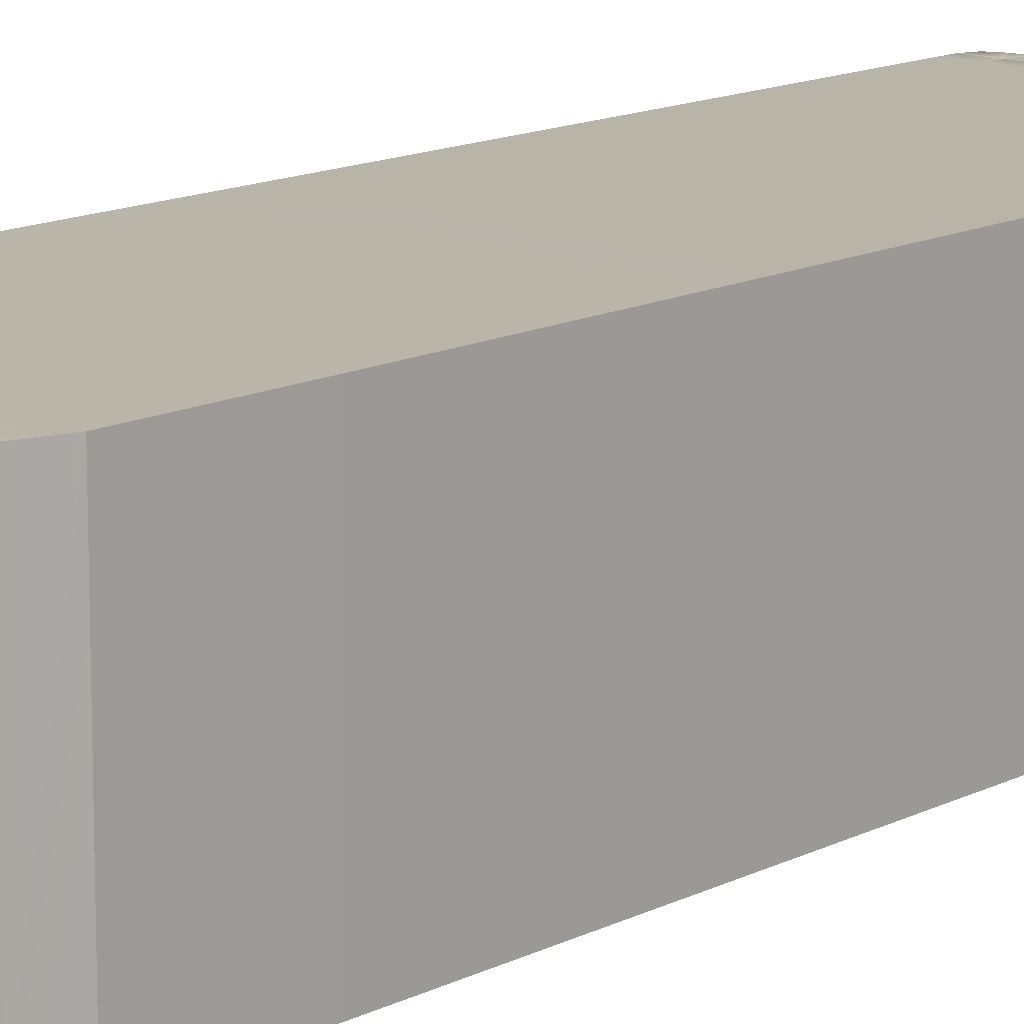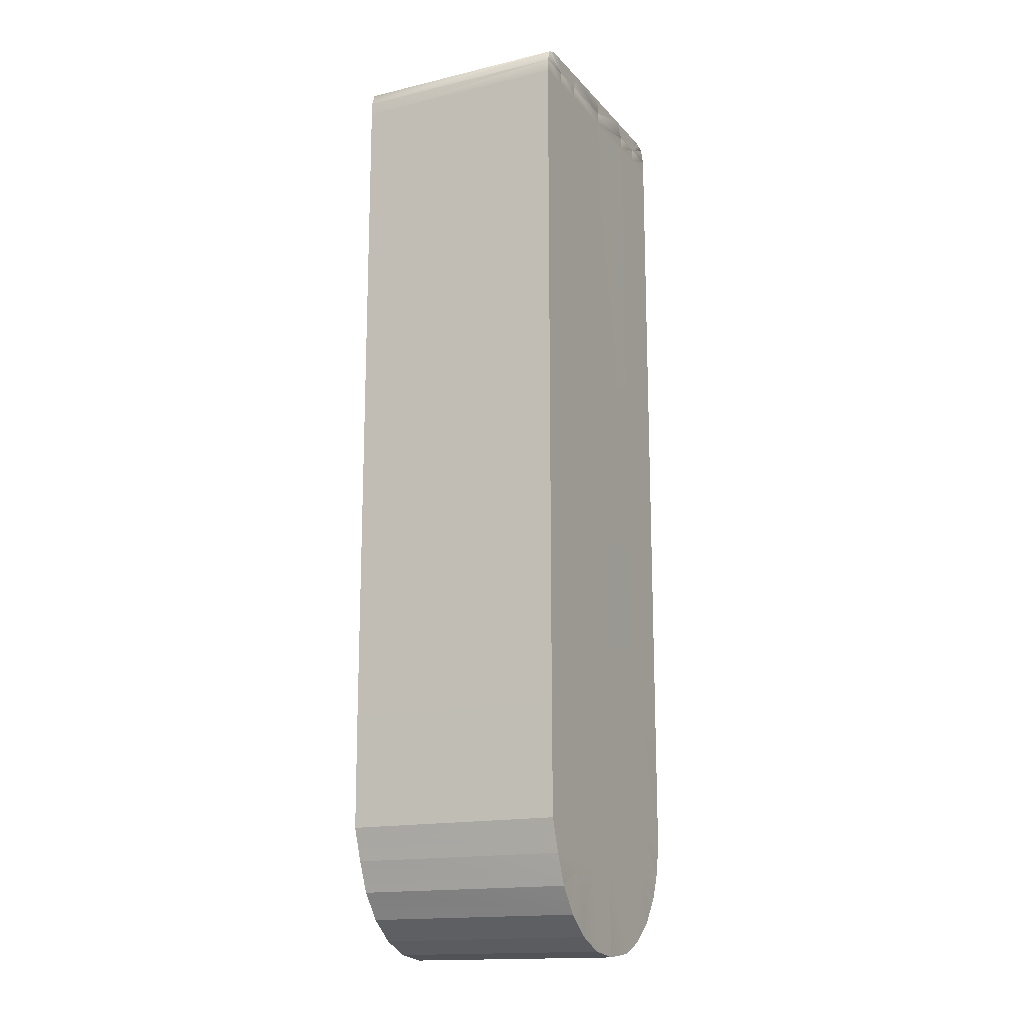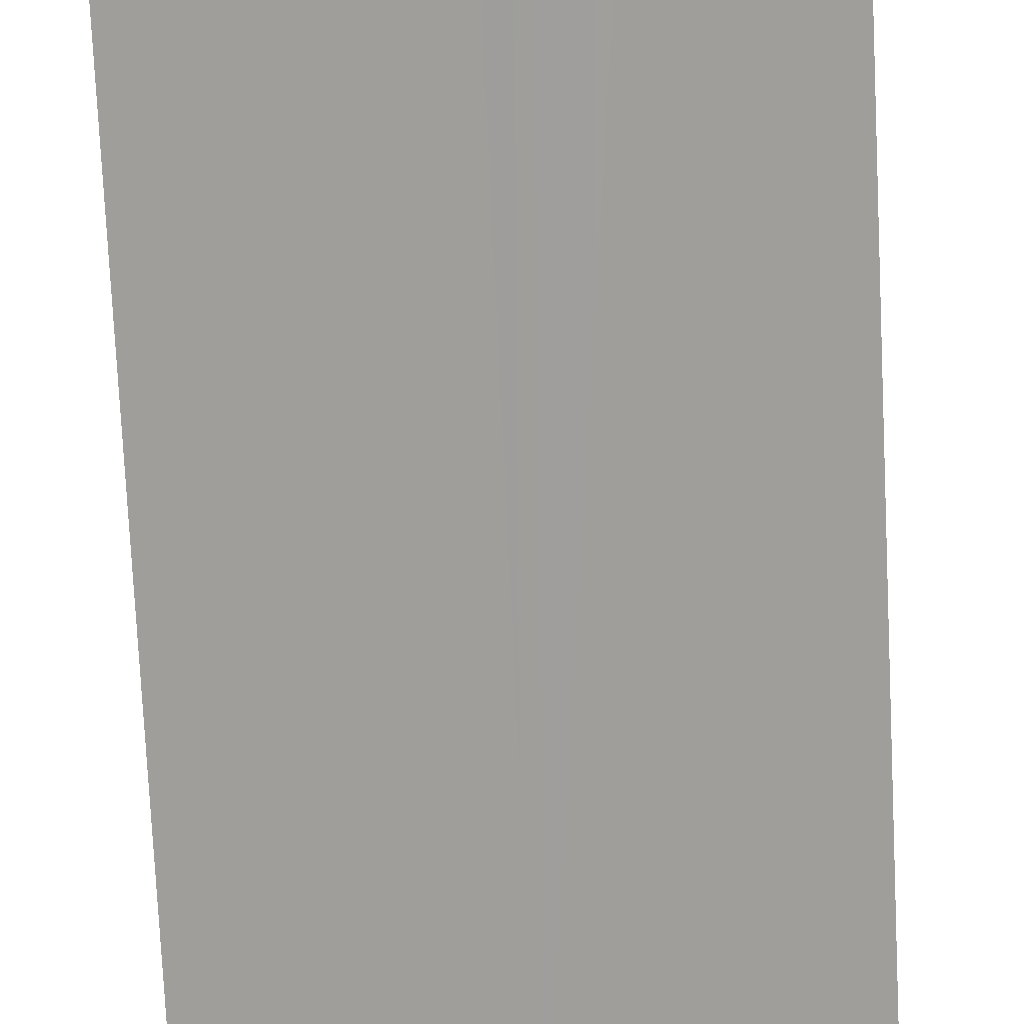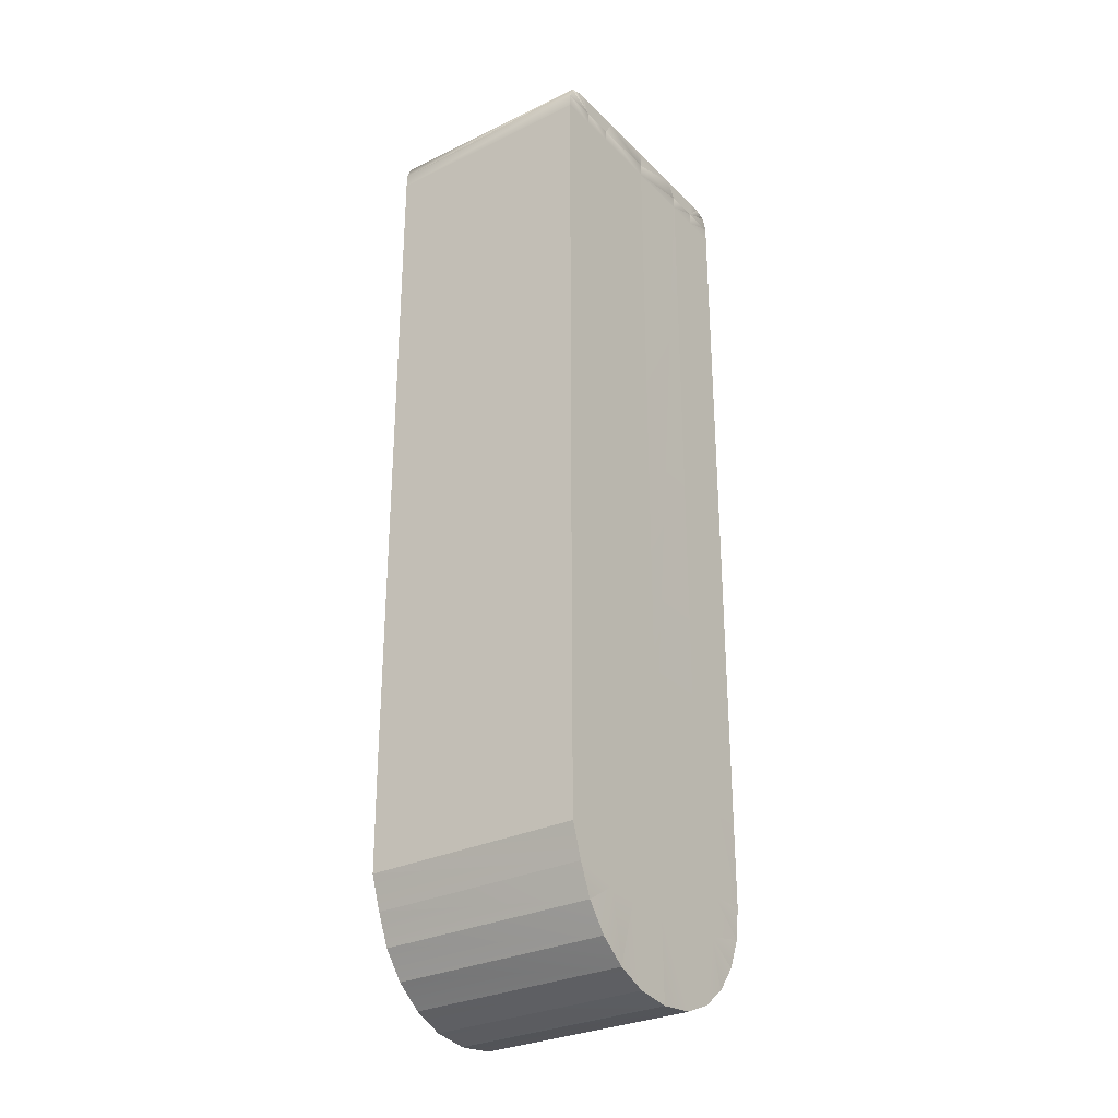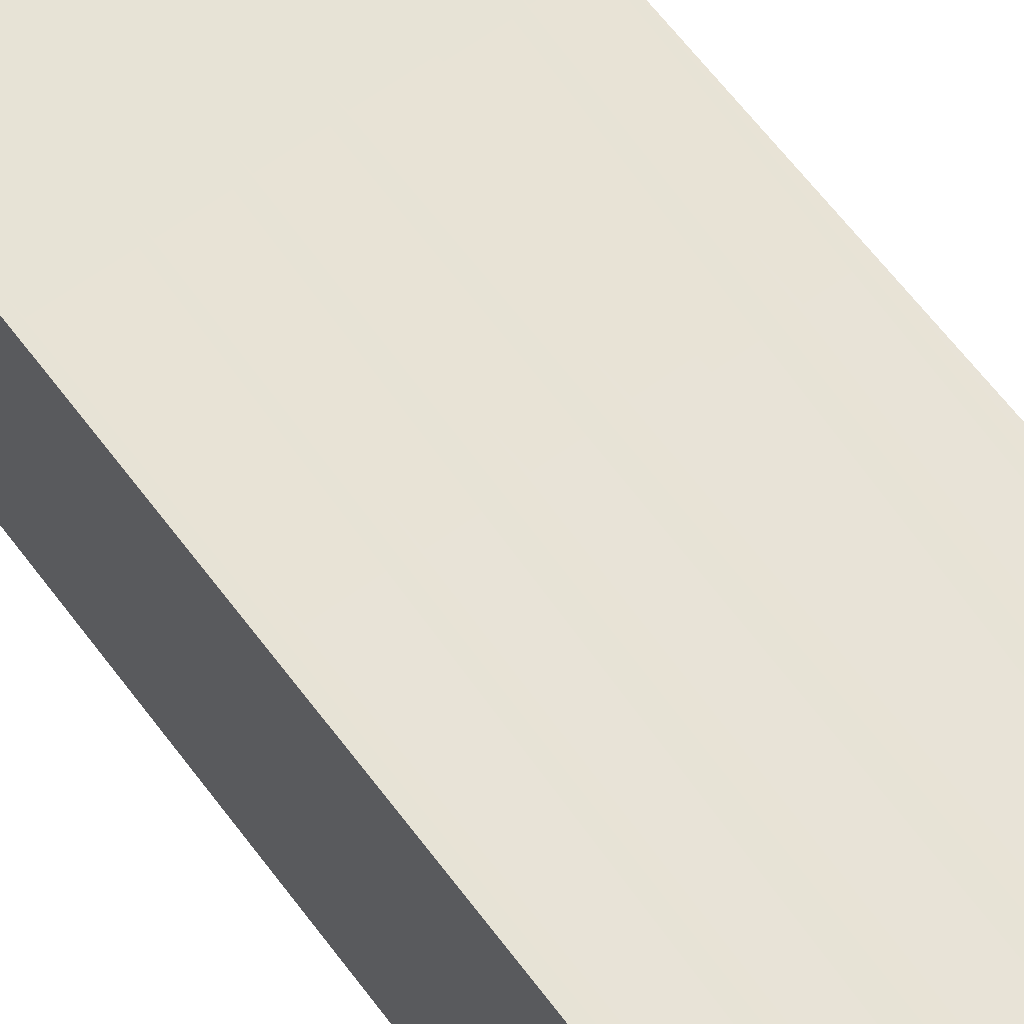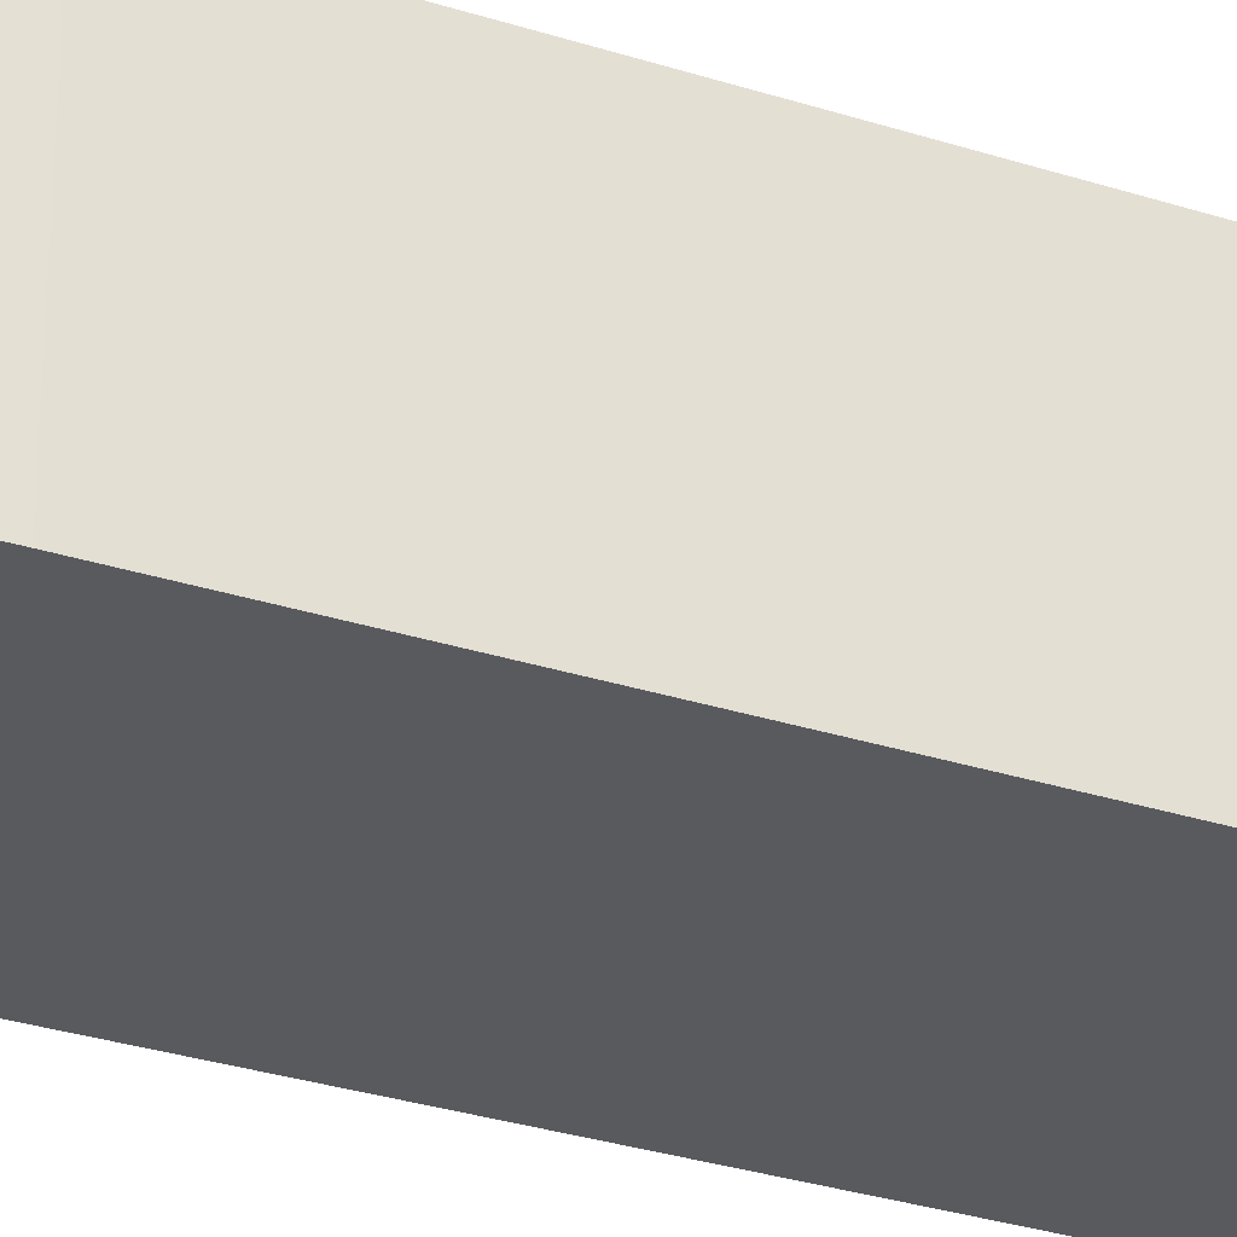
<metadata>
{"format":"obj","ext":"obj","renderer":"f3d","projection":"perspective","resolution":1024,"background":"white","views":[{"elev":13.5,"azim":-138.8,"up":"+Y"},{"elev":-15.9,"azim":-63.6,"up":"+Z"},{"elev":-70.8,"azim":2.7,"up":"+Y"},{"elev":-29.7,"azim":-54.5,"up":"+Z"},{"elev":62.7,"azim":-36.6,"up":"+Y"},{"elev":-30.8,"azim":-114.8,"up":"+Y"}]}
</metadata>
<code>
o arm_flex_coll_02_Cube.020
v -0 0.04489 -0.03664
v -0.03884 0.04489 -0.000641
v -0.01022 0.04489 -0.03536
v -0.01885 0.04489 -0.03171
v -0.02627 0.04489 -0.02598
v -0.032 0.04489 -0.01856
v -0.03565 0.04489 -0.009928
v 0.03782 0.04489 -0.000641
v 0.03654 0.04489 -0.009928
v 0.03289 0.04489 -0.01856
v 0.02716 0.04489 -0.02598
v 0.01974 0.04489 -0.03171
v 0.01111 0.04489 -0.03536
v 0.03022 0.04489 0.2274
v 0.03015 0.04489 0.2311
v -0.01685 0.04489 0.2311
v -0.0169 0.04489 0.2274
v -0.03037 0.04489 0.2361
v -0.03907 0.04489 0.2274
v -0.03413 0.04489 0.236
v -0.03765 0.04489 0.2346
v -0.03898 0.04489 0.2311
v 0.02912 0.04489 0.2361
v 0.03782 0.04489 0.2274
v 0.03288 0.04489 0.236
v 0.0364 0.04489 0.2346
v 0.03773 0.04489 0.2311
v -0.000312 0.04489 0.2361
v 0.03782 0.04489 0.03149
v 0.01565 0.04489 0.2274
v 0.01561 0.04489 0.2311
v -0.03907 0.04489 0.03149
v -0.000312 0.04489 0.2274
v 0.01561 0.04489 0.2361
v -0.000312 0.04489 0.2311
v -0.01685 0.04489 0.2361
v 0.001922 0.04489 0.03149
v 0.01585 0.04489 0.03149
v 0.02688 0.04489 0.03149
v -0.022 0.04489 0.03149
v -0.009879 0.04489 0.03149
v 0.000445 0.04489 -0.00807
v 0.000445 0.04489 -0.000641
v 0.000445 0.04489 -0.01574
v 0.000445 0.04489 -0.02283
v 0.000445 0.04489 -0.02939
v 0.000445 0.04489 -0.03275
v 0.01248 0.04489 -0.00869
v 0.02451 0.04489 -0.009309
v 0.0129 0.04489 -0.000641
v 0.02536 0.04489 -0.000641
v 0.02208 0.04489 -0.01762
v 0.01126 0.04489 -0.01668
v 0.01826 0.04489 -0.02493
v 0.009351 0.04489 -0.02388
v 0.01331 0.04489 -0.03094
v 0.006877 0.04489 -0.03016
v 0.006924 0.04489 -0.0337
v 0.00379 0.04489 -0.03279
v -0.01037 0.04489 -0.01668
v -0.02119 0.04489 -0.01762
v -0.008462 0.04489 -0.02388
v -0.01737 0.04489 -0.02493
v -0.005891 0.04489 -0.03015
v -0.01242 0.04489 -0.03094
v -0.002785 0.04489 -0.03269
v -0.007288 0.04489 -0.0335
v -0.02362 0.04489 -0.009309
v -0.01159 0.04489 -0.00869
v -0.02447 0.04489 -0.000641
v -0.01201 0.04489 -0.000641
v -0.03884 -0.01799 -0.000641
v 0.03782 -0.01799 -0.000641
v 0 -0.01799 -0.03664
v -0.03565 -0.01799 -0.009928
v -0.01022 -0.01799 -0.03536
v -0.032 -0.01799 -0.01856
v -0.02627 -0.01799 -0.02598
v -0.01885 -0.01799 -0.03171
v 0.01111 -0.01799 -0.03536
v 0.03654 -0.01799 -0.009928
v 0.01974 -0.01799 -0.03171
v 0.02716 -0.01799 -0.02598
v 0.03289 -0.01799 -0.01856
v -0.03907 -0.01799 0.2274
v -0.03898 -0.01799 0.2311
v -0.03765 -0.01796 0.2346
v -0.03413 -0.0179 0.236
v -0.03037 -0.01784 0.2361
v 0.03782 -0.01799 0.2274
v 0.03773 -0.01799 0.2311
v 0.0364 -0.01796 0.2346
v 0.03288 -0.0179 0.236
v 0.02912 -0.01784 0.2361
v -0.000312 -0.01784 0.2361
v 0.03782 -0.01799 0.03149
v -0.03907 -0.01799 0.03149
v 0.01561 -0.01784 0.2361
v -0.01685 -0.01784 0.2361
v -0.02798 0.04489 0.2274
v -0.02792 0.04489 0.2311
v -0.000623 -0.01799 0.2274
v -0.000623 -0.01799 0.2311
v -0.01985 -0.01799 0.2274
v -0.0198 -0.01799 0.2311
v 0.0186 -0.01799 0.2274
v 0.01855 -0.01799 0.2311
v -0.02946 -0.01799 0.2274
v -0.02939 -0.01799 0.2311
v 0.02821 -0.01799 0.2274
v 0.02814 -0.01799 0.2311
v -0.000623 -0.01799 0.03149
v -0.00051 -0.01799 -0.000641
v -0.01985 -0.01799 0.03149
v -0.01499 -0.01799 -0.000641
v 0.0186 -0.01799 0.03149
v 0.01487 -0.01799 -0.000641
v 0.02821 -0.01799 0.03149
v 0.02637 -0.01799 -0.000641
v -0.02946 -0.01799 0.03149
v -0.02569 -0.01799 -0.000641
v 0.01344 -0.01799 -0.01244
v -0.000316 -0.01799 -0.01244
v 0.02385 -0.01799 -0.01244
v -0.02227 -0.01799 -0.01244
v -0.01286 -0.01799 -0.01244
f 35 34 31
f 19 86 22
f 3 74 76
f 81 10 9
f 6 78 77
f 5 79 78
f 4 76 79
f 7 77 75
f 97 19 32
f 83 12 11
f 82 13 12
f 2 75 72
f 84 11 10
f 22 87 21
f 21 88 20
f 20 89 18
f 24 91 90
f 27 92 91
f 26 93 92
f 25 94 93
f 36 95 28
f 14 29 39
f 16 33 17
f 41 33 37
f 90 29 24
f 73 29 96
f 73 9 8
f 72 32 2
f 28 98 34
f 18 99 36
f 37 30 38
f 14 27 24
f 80 1 13
f 34 94 23
f 51 9 49
f 49 10 52
f 52 11 54
f 54 12 56
f 56 13 58
f 66 46 47
f 64 45 46
f 62 44 45
f 60 42 44
f 69 43 42
f 46 59 47
f 57 58 59
f 45 57 46
f 55 56 57
f 44 55 45
f 53 54 55
f 42 53 44
f 48 52 53
f 43 48 42
f 50 49 48
f 7 70 68
f 68 71 69
f 6 68 61
f 61 69 60
f 5 61 63
f 63 60 62
f 4 63 65
f 65 62 64
f 3 65 67
f 67 64 66
f 37 50 43
f 16 28 35
f 40 71 70
f 38 51 50
f 8 39 29
f 41 43 71
f 59 1 47
f 1 66 47
f 1 3 67
f 1 58 13
f 39 30 14
f 31 23 15
f 33 31 30
f 101 17 100
f 32 70 2
f 30 15 14
f 22 100 19
f 101 36 16
f 17 40 100
f 101 20 18
f 21 101 22
f 15 25 26
f 26 27 15
f 32 100 40
f 120 72 121
f 86 108 109
f 107 102 106
f 105 102 103
f 111 106 110
f 99 103 95
f 103 98 95
f 109 104 105
f 91 110 90
f 105 89 109
f 94 107 111
f 88 109 89
f 86 109 87
f 111 93 94
f 92 111 91
f 117 112 113
f 112 115 113
f 119 116 117
f 112 106 102
f 73 118 119
f 106 118 110
f 110 96 90
f 112 104 114
f 114 121 115
f 114 108 120
f 120 85 97
f 122 113 123
f 124 117 122
f 82 122 80
f 80 123 74
f 119 81 73
f 84 124 83
f 82 83 124
f 125 115 121
f 79 126 125
f 113 126 123
f 123 76 74
f 121 75 125
f 77 125 75
f 79 125 78
f 35 28 34
f 19 85 86
f 3 1 74
f 81 84 10
f 6 5 78
f 5 4 79
f 4 3 76
f 7 6 77
f 97 85 19
f 83 82 12
f 82 80 13
f 2 7 75
f 84 83 11
f 22 86 87
f 21 87 88
f 20 88 89
f 24 27 91
f 27 26 92
f 26 25 93
f 25 23 94
f 36 99 95
f 14 24 29
f 16 35 33
f 41 17 33
f 90 96 29
f 73 8 29
f 73 81 9
f 72 97 32
f 28 95 98
f 18 89 99
f 37 33 30
f 14 15 27
f 80 74 1
f 34 98 94
f 51 8 9
f 49 9 10
f 52 10 11
f 54 11 12
f 56 12 13
f 66 64 46
f 64 62 45
f 62 60 44
f 60 69 42
f 69 71 43
f 46 57 59
f 57 56 58
f 45 55 57
f 55 54 56
f 44 53 55
f 53 52 54
f 42 48 53
f 48 49 52
f 43 50 48
f 50 51 49
f 7 2 70
f 68 70 71
f 6 7 68
f 61 68 69
f 5 6 61
f 63 61 60
f 4 5 63
f 65 63 62
f 3 4 65
f 67 65 64
f 37 38 50
f 16 36 28
f 40 41 71
f 38 39 51
f 8 51 39
f 41 37 43
f 59 58 1
f 1 67 66
f 39 38 30
f 31 34 23
f 33 35 31
f 101 16 17
f 32 40 70
f 30 31 15
f 22 101 100
f 101 18 36
f 17 41 40
f 101 21 20
f 15 23 25
f 32 19 100
f 120 97 72
f 86 85 108
f 107 103 102
f 105 104 102
f 111 107 106
f 99 105 103
f 103 107 98
f 109 108 104
f 91 111 110
f 105 99 89
f 94 98 107
f 88 87 109
f 111 92 93
f 117 116 112
f 112 114 115
f 119 118 116
f 112 116 106
f 73 96 118
f 106 116 118
f 110 118 96
f 112 102 104
f 114 120 121
f 114 104 108
f 120 108 85
f 122 117 113
f 124 119 117
f 82 124 122
f 80 122 123
f 119 124 81
f 84 81 124
f 125 126 115
f 79 76 126
f 113 115 126
f 123 126 76
f 121 72 75
f 77 78 125

</code>
